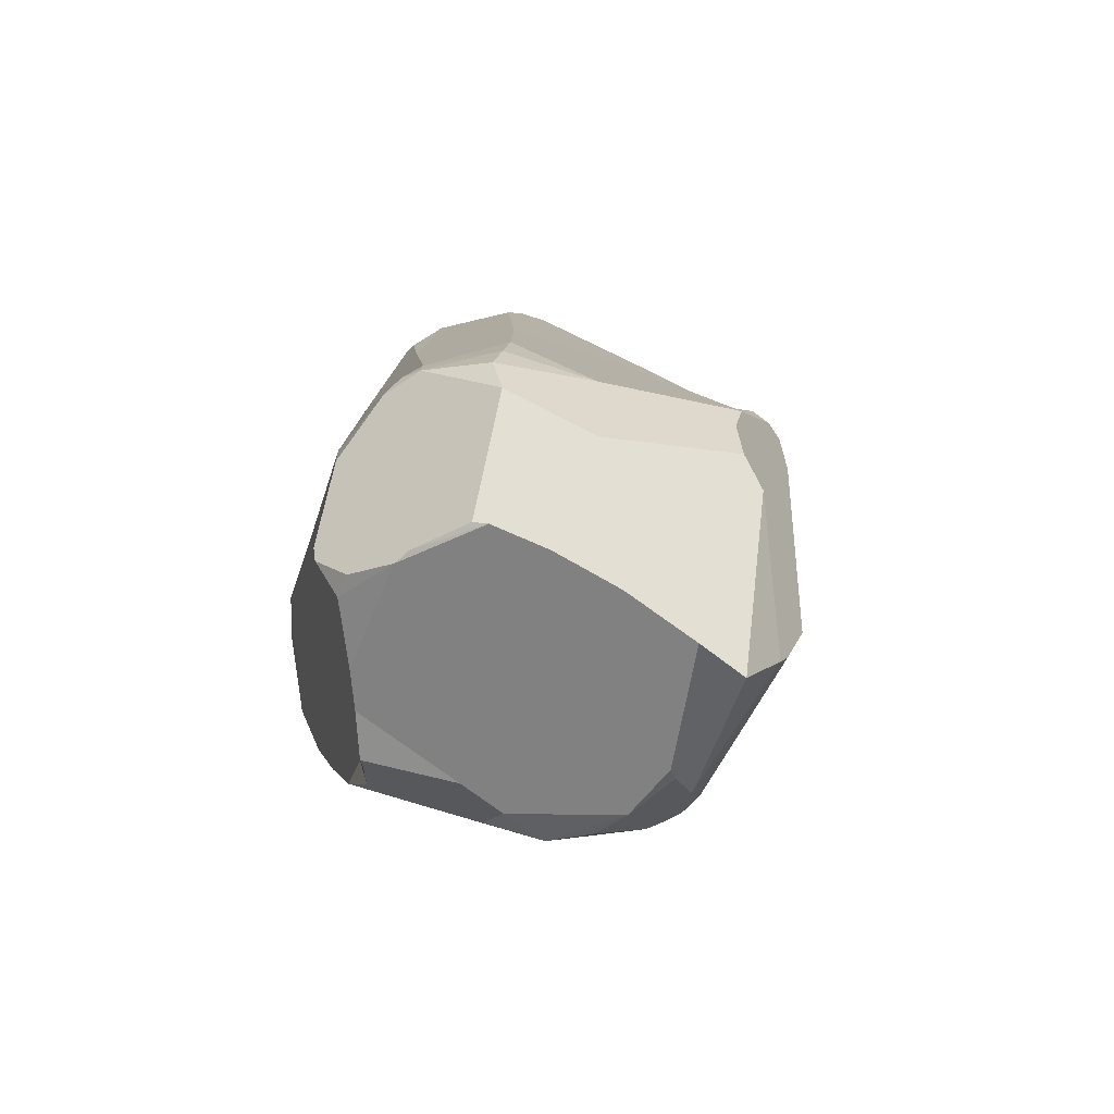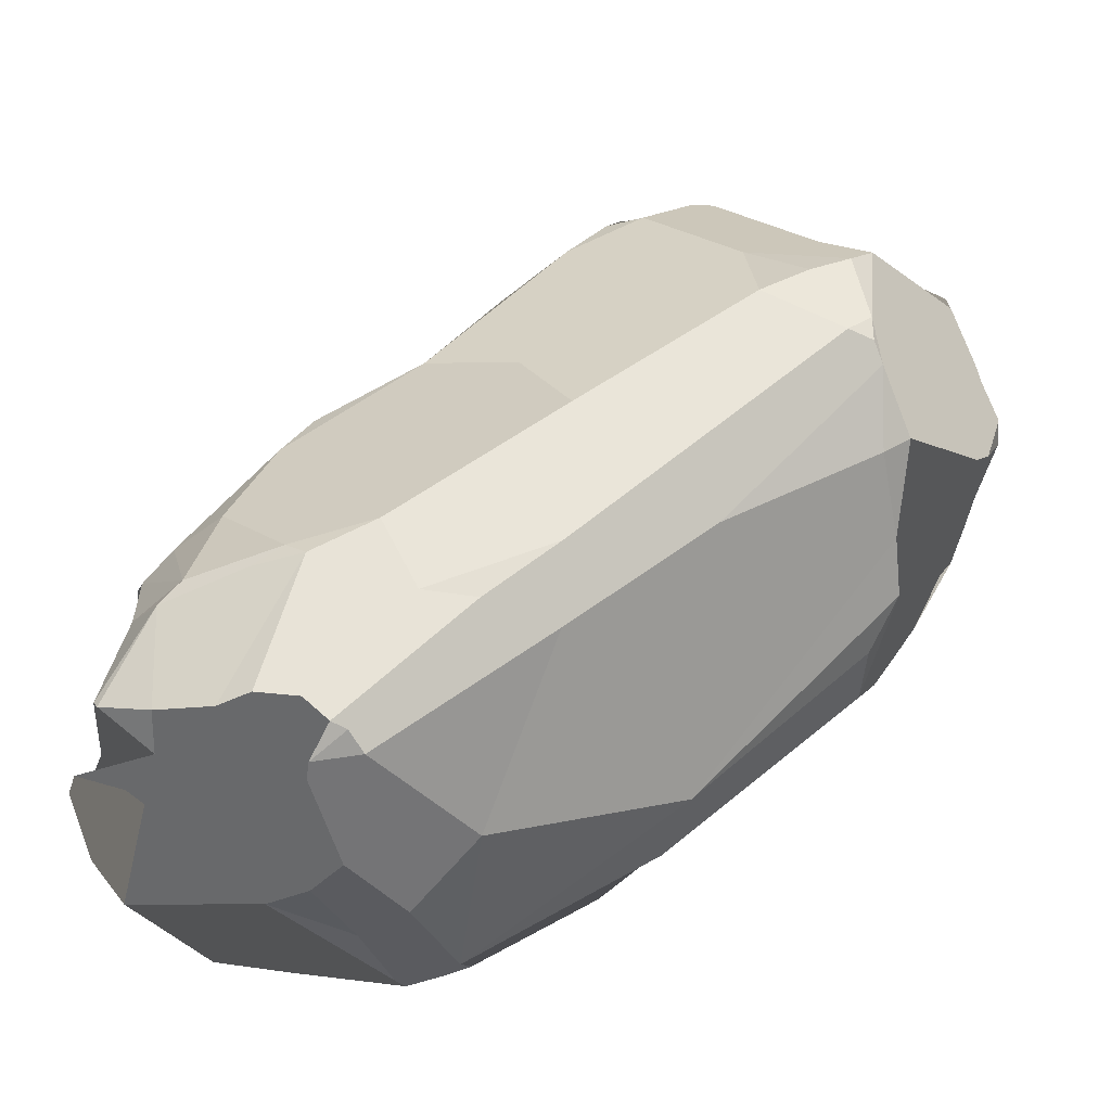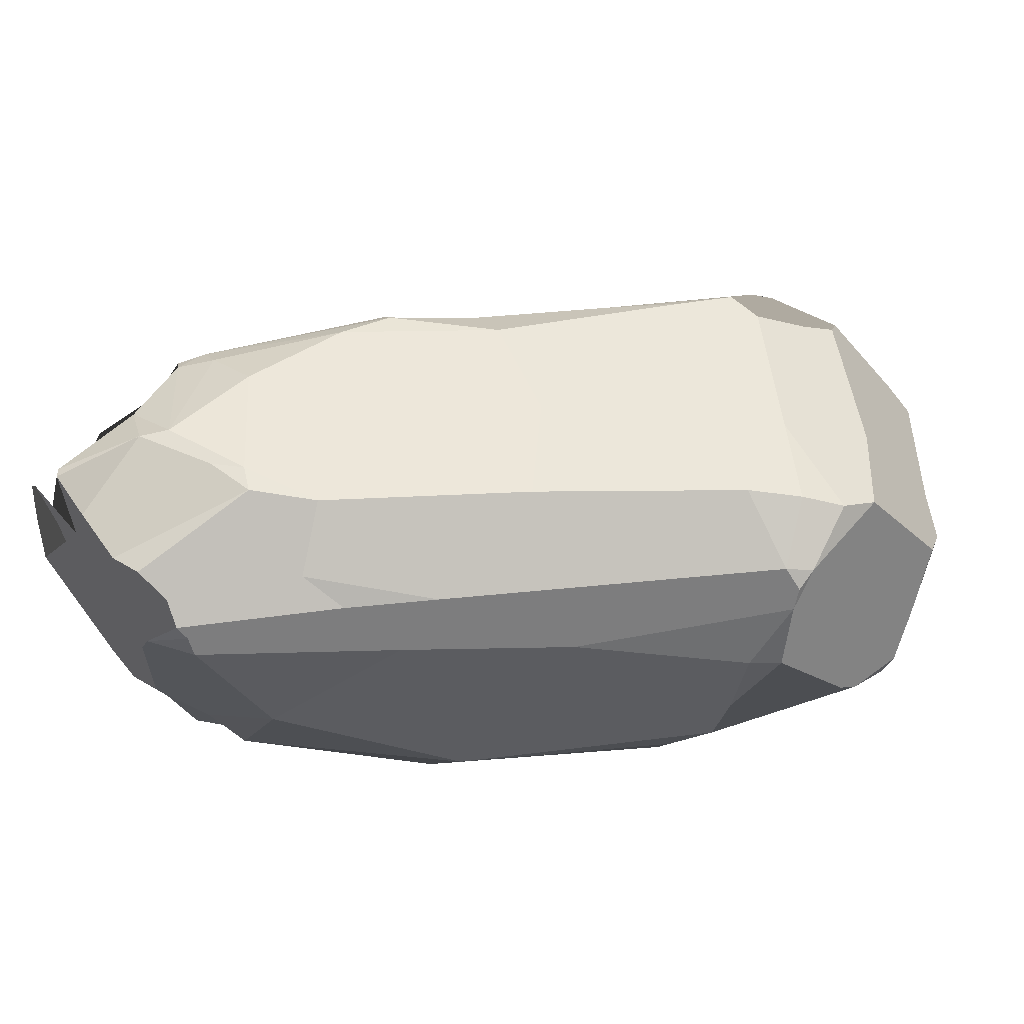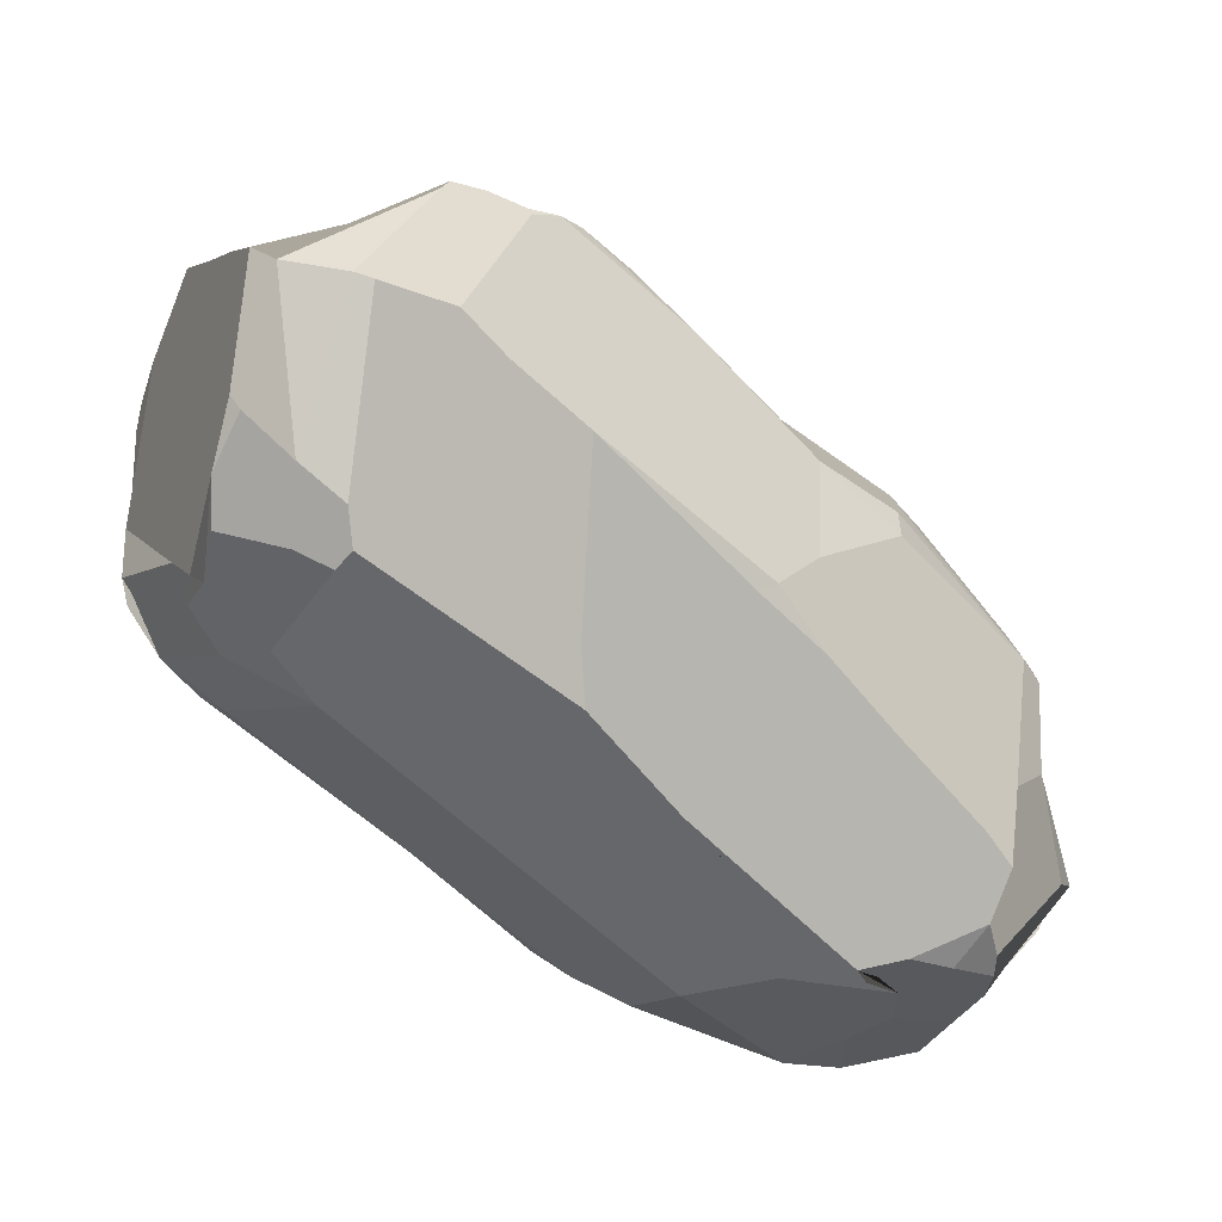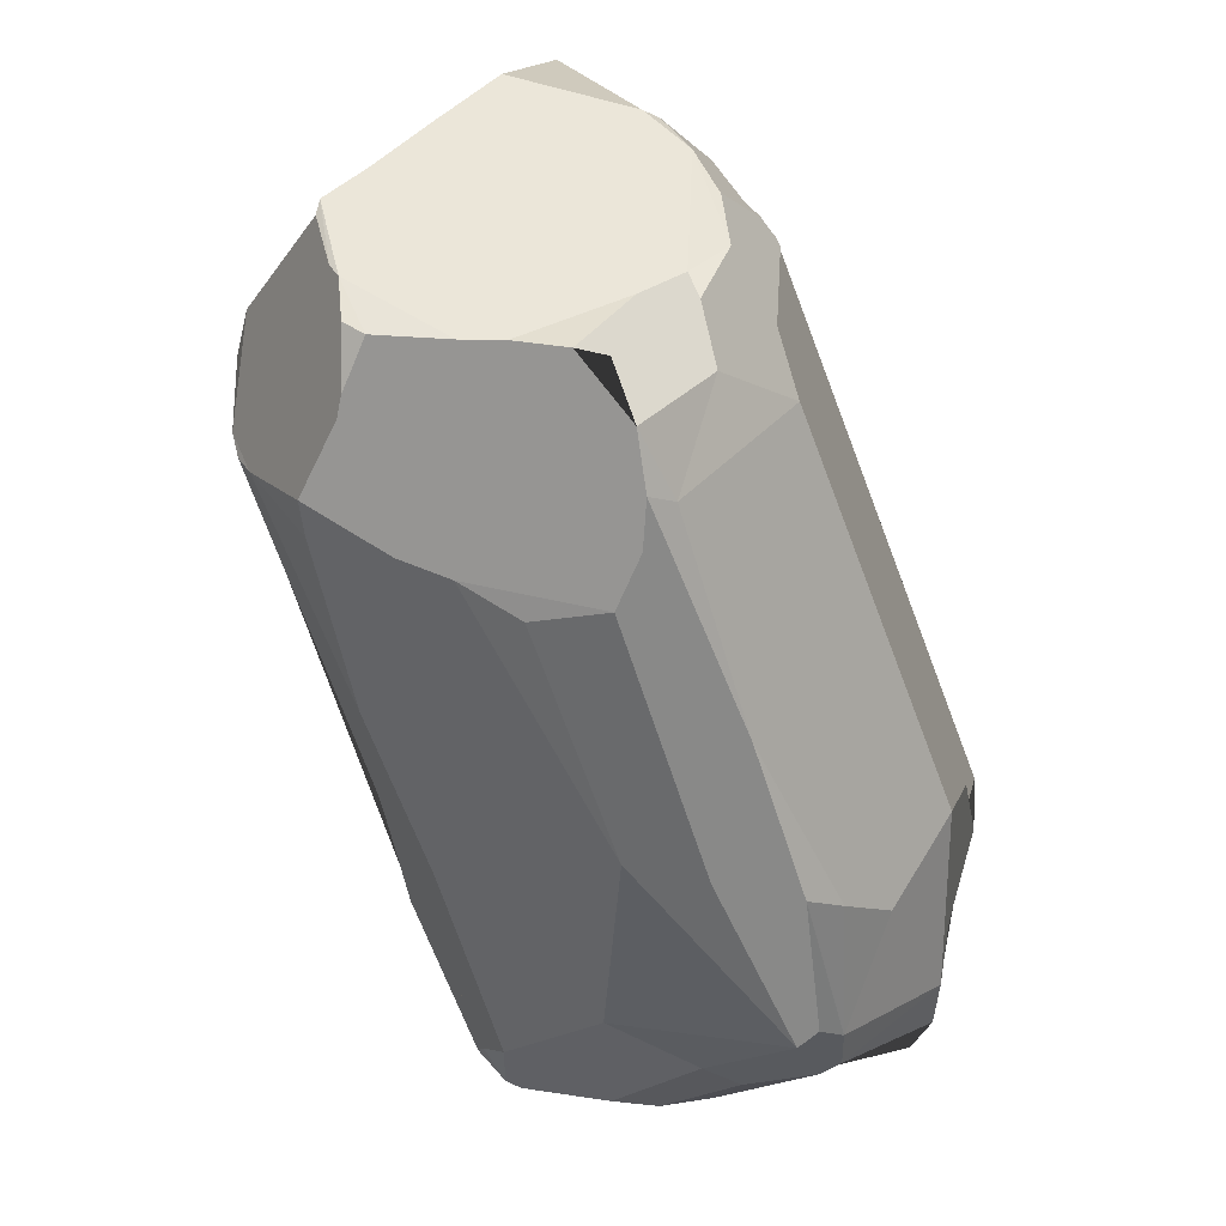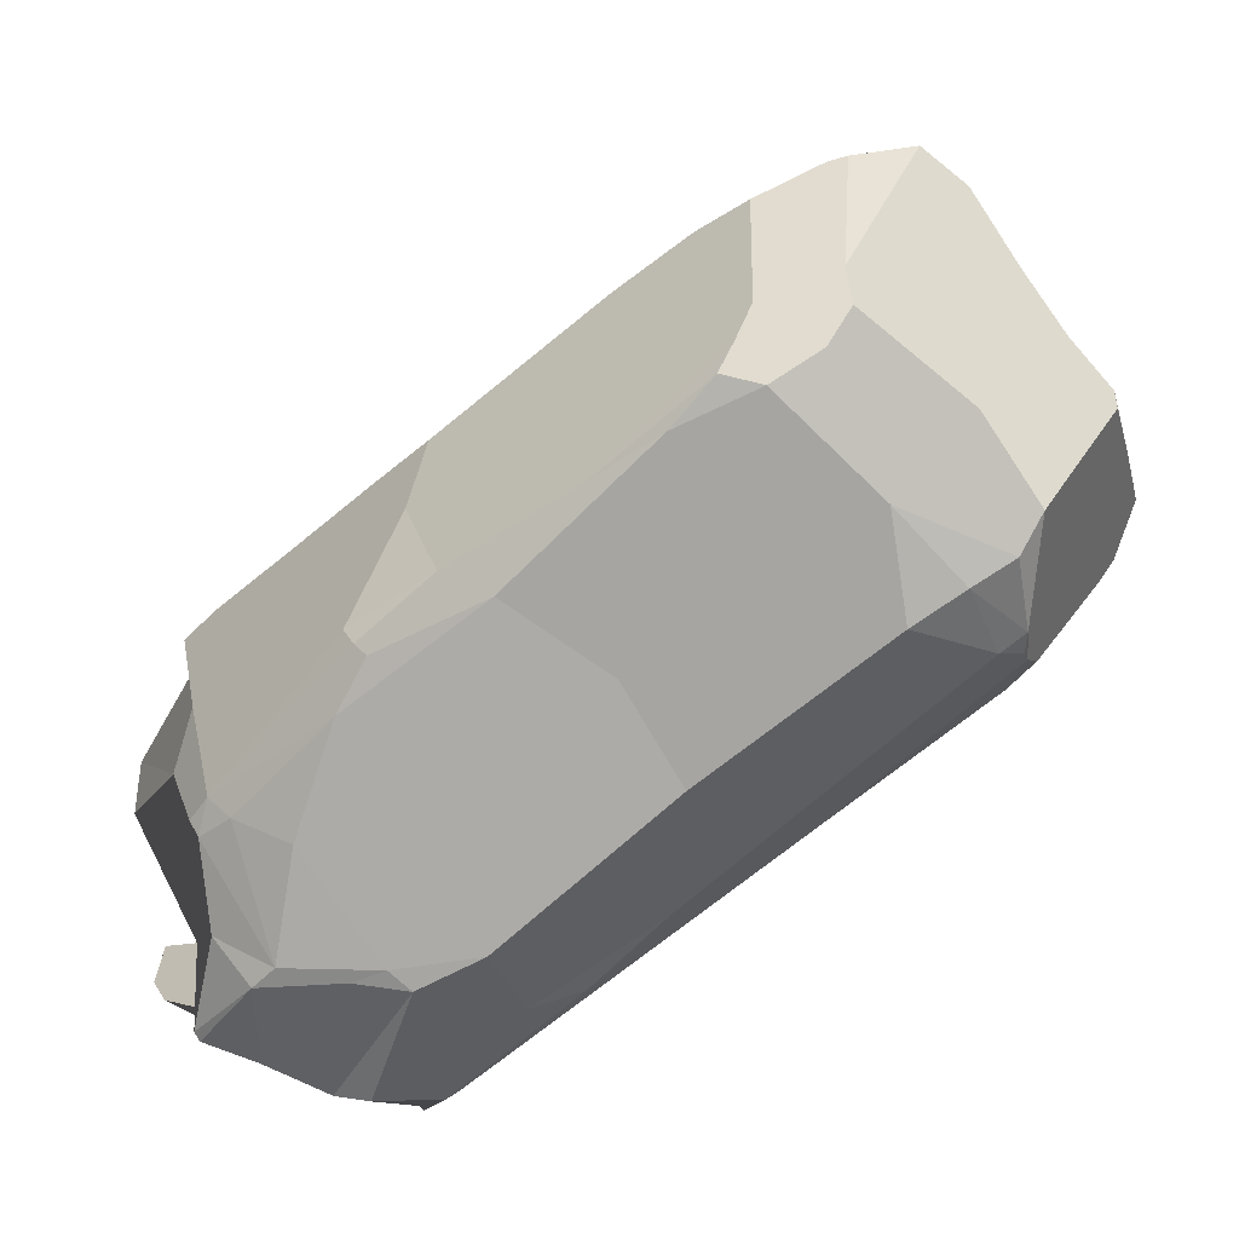
<metadata>
{"format":"obj","ext":"obj","renderer":"f3d","projection":"perspective","resolution":1024,"background":"white","views":[{"elev":4.4,"azim":-51.6,"up":"+Y"},{"elev":-40.8,"azim":-173.3,"up":"+Z"},{"elev":74.5,"azim":-143.0,"up":"+Y"},{"elev":48.5,"azim":16.9,"up":"+Z"},{"elev":-16.6,"azim":-64.1,"up":"+Z"},{"elev":31.0,"azim":177.2,"up":"+Z"}]}
</metadata>
<code>
o Cube
v -0.451 0.6197 -0.03443
v 0.3563 0.5467 -0.9158
v 0.3857 0.6251 -0.8964
v 0.4235 0.662 -0.8946
v -0.1374 0.4766 0.9024
v -0.4996 0.4453 1.092
v -0.5565 0.2801 1.217
v 1.013 0.4397 -0.2161
v 0.926 0.4762 -0.1362
v 0.9873 0.3988 -0.125
v 1.038 0.3919 -0.1977
v -1.266 -0.1795 0.4112
v -1.008 -0.03987 -0.05549
v -0.9291 -0.475 -0.0284
v -0.9853 -0.5125 0.08071
v -1.068 -0.527 0.2166
v -1.147 -0.5023 0.3587
v -1.191 -0.4308 0.3749
v -1.236 -0.2934 0.4009
v 0.4056 -0.4004 -0.9947
v 0.7561 -0.5231 -0.8513
v 0.3076 -0.4465 -0.9396
v 0.2299 -0.4115 -0.9384
v 0.249 -0.3425 -0.9727
v 0.422 -0.3349 -1.017
v -0.6087 -0.6412 0.8806
v -0.4978 -0.5558 0.9786
v -0.6313 -0.5221 1.048
v 0.8802 -0.5494 -0.5185
v 1.093 -0.4446 -0.4745
v 1.109 -0.4574 -0.3612
v 1.076 -0.4376 -0.1743
v 0.6038 -0.6915 -0.2564
v 0.6909 0.08548 -1.025
v 1.024 -0.3921 -0.6975
v 0.1254 0.1369 -0.8946
v 0.2073 0.7295 -0.5553
v -0.123 0.4999 -0.5233
v -0.5377 0.4825 -0.1944
v 0.03243 -0.4919 0.5969
v 0.6337 0.3364 0.3112
v 0.01515 -0.5696 -0.671
v -0.8972 -0.5466 0.0907
v -0.03967 -0.1533 0.9628
v 1.016 -0.2865 -0.003677
v -1.29 0.1405 0.6405
v 0.4875 0.782 -0.4509
v 0.5486 0.7588 -0.4008
v 0.7672 0.5953 -0.1367
v 1.105 -0.04489 -0.9101
v 1.149 0.3632 -0.7821
v 1.176 0.06207 -0.8361
v 1.183 0.2885 -0.7815
v 0.3614 -0.7328 -0.3816
v -0.01483 -0.7182 -0.06432
v -0.5604 -0.7101 0.4181
v 0.2005 -0.6235 -0.6553
v 0.481 0.04783 0.4824
v 0.421 -0.1453 0.5718
v 0.5689 -0.2038 0.419
v 0.3854 -0.1926 0.5774
v 0.7596 -0.2425 0.236
v -1.236 0.2153 0.8021
v -1.224 0.2122 0.8477
v -1.117 0.1447 0.9606
v -1.008 0.04662 1.1
v -0.1758 0.7111 0.06758
v 0.3042 0.7793 -0.3524
v -0.01951 0.6171 0.3242
v -0.9844 0.571 0.3407
v -1.003 0.524 0.2922
v -0.9842 0.5908 0.4101
v -0.9168 0.604 0.3603
v 0.4926 0.5655 -0.9944
v 0.4817 0.6081 -0.9738
v 0.6066 0.7259 -0.8378
v 0.4869 0.7108 -0.8507
v -0.3622 0.481 1.016
v -0.2524 0.4464 1.032
v -0.5662 0.3736 1.162
v -0.2942 0.4057 1.093
v -0.3415 0.3267 1.152
v -0.4686 -0.6171 0.8965
v -0.5058 -0.6461 0.8486
v -0.8287 -0.56 0.9828
v 0.9071 -0.5967 -0.1763
v 0.7901 -0.6528 -0.1969
v 1.012 -0.5366 -0.2569
v 0.892 -0.6111 -0.3122
v 0.9426 -0.3892 -0.8866
v 0.7663 -0.5549 -0.657
v 0.6139 -0.5993 -0.7779
v 0.5544 0.1802 -1.057
v 0.4823 -0.09051 -1.024
v 0.3372 -0.04148 -0.9955
v 0.4514 0.2737 -1.05
v -0.1431 0.6399 -0.352
v 0.06126 0.672 -0.5484
v 0.06731 -0.5731 0.4641
v 0.3246 -0.6102 0.1918
v 0.4007 0.3659 0.4859
v 0.04755 0.4458 0.7598
v 0.6057 0.4105 0.3156
v 0.5727 0.4643 0.3142
v 0.2667 0.4866 0.4821
v 0.6535 0.5058 0.1729
v -0.8787 -0.3809 -0.1413
v -0.301 -0.3558 -0.6551
v -0.434 -0.5237 -0.3566
v -0.1082 -0.52 -0.6767
v -0.8957 -0.08617 1.253
v -0.8232 -0.4278 1.116
v -0.7855 -0.4573 1.104
v -0.7857 -0.179 1.322
v -0.6102 -0.1548 1.309
v -0.5597 -0.1505 1.297
v -0.3717 -0.107 1.222
v -0.2421 -0.1425 1.126
v -0.8639 0.4213 0.9139
v -1.009 0.5471 0.712
v -0.9442 0.6122 0.626
v -0.828 0.6431 0.5637
v -0.647 0.5613 0.7447
v -0.6859 0.6682 0.4736
v 1.237 -0.04105 -0.4725
v 1.103 0.1201 -0.2402
v 1.218 -0.1231 -0.3632
v 1.107 -0.4412 -0.2926
v 1.057 -0.02611 -0.1296
v 1.098 -0.3065 -0.09816
v -1.004 -0.4983 0.5613
v -0.8148 -0.6252 0.8629
v -0.9136 -0.5833 0.6348
v -0.8369 -0.6594 0.7153
v -0.9152 -0.6156 0.562
v -0.6679 -0.7005 0.5713
v -0.8428 -0.6248 0.4102
v -1.303 0.1067 0.603
v -1.333 0.01341 0.4332
v -1.339 0.07345 0.4728
v -1.293 0.09742 0.3159
v -1.257 0.1287 0.2764
v -1.065 0.3474 0.1759
v -1.009 0.1179 0.01958
v -0.9869 0.3716 0.11
v 0.9005 0.5014 -0.8357
v 1.037 0.5882 -0.7413
v 1.051 0.577 -0.7188
v 0.8845 0.6229 -0.7909
v 0.9891 0.5491 -0.4398
v 0.8863 0.6816 -0.5031
v 0.7035 0.6902 -0.8459
v 0.8242 0.6924 -0.4347
v 0.6405 0.7424 -0.4495
v -0.9124 -0.1719 -0.1464
v -0.3986 -0.1663 -0.6095
f 57 42 22
f 32 130 45 62 60 61 44 40 99 100 87 86
f 10 41 58 59 60 62 45 130 129
f 119 120 63 64 65 66 111 114 7 80
f 112 111 66 65 64 138 12 19 131 133 85
f 138 64 46
f 68 48 47
f 78 5 105 69 67 124 123
f 73 124 67 68 37 97 1
f 73 70 72
f 3 75 2
f 3 4 75
f 79 81 102
f 10 8 9
f 10 11 8
f 19 18 131
f 113 85 132 26 84 83 27 28
f 83 84 136 56 55 54 33 89 87 100 99
f 85 113 112
f 86 88 32
f 21 91 92
f 50 52 53 51 146 147 148 150 8 11 126 125 127 128 31 30 35 90 21 20 25 34
f 92 54 57 22
f 92 22 20
f 74 75 4 77 76 152 149 146 51 53 52 50 34 93 96
f 96 93 94 95
f 95 36 2 75 74 96
f 95 24 36
f 37 98 97
f 3 2 38 39 71 70 73 1 97 98 4
f 105 5 102 101 103 104
f 104 106 105
f 103 10 104
f 104 10 106
f 109 43 15
f 110 22 42
f 112 113 28 114 111
f 28 115 114
f 123 122 121
f 121 120 119 80 6 78 123
f 123 124 122
f 85 134 132
f 85 133 134
f 134 135 137 56 136 84 26 132
f 137 43 56
f 146 149 147
f 149 151 147
f 150 153 8
f 153 48 49
f 47 48 154
f 156 36 24
f 144 145 39 38 36 156
f 36 38 2
f 59 61 60
f 59 44 61
f 41 101 58
f 46 64 63
f 67 69 105 106 49 48 68
f 72 71 143 142 141 140 138 46 63 120
f 72 70 71
f 122 73 72
f 78 79 5
f 18 17 16 137 135 133 131
f 87 89 29 35 30 31 88 86
f 116 27 83 99 40 44 118 117
f 21 90 35 29 91
f 21 92 20
f 34 25 94
f 34 94 93
f 22 23 24 95 94 25 20
f 41 10 103
f 41 103 101
f 106 9 49
f 106 10 9
f 79 102 5
f 107 108 24 23 110 109 15 14
f 22 110 23
f 109 110 42
f 56 43 109 42 57 54 55
f 7 114 115
f 7 115 116 117 82 81 79 78 6 80
f 102 81 82 117 118 44 59 58 101
f 120 121 72
f 72 121 122
f 73 122 124
f 125 126 127
f 137 16 43
f 12 138 139
f 138 140 139
f 140 141 139
f 141 142 143 144 13 107 14 15 16 17 18 19 12 139
f 143 145 144
f 143 71 145
f 148 151 150
f 8 153 9
f 150 151 153
f 152 47 154 151 149
f 153 49 9
f 152 76 47
f 37 68 47 76 77 4 98
f 108 107 155 156 24
f 155 13 156
f 156 13 144
f 155 107 13
f 39 145 71
f 88 31 128 32
f 43 16 15
f 33 54 92 91 29 89
f 28 27 116 115
f 126 11 10 129
f 128 127 126 129 130 32
f 135 134 133
f 153 151 154 48
f 147 151 148

</code>
